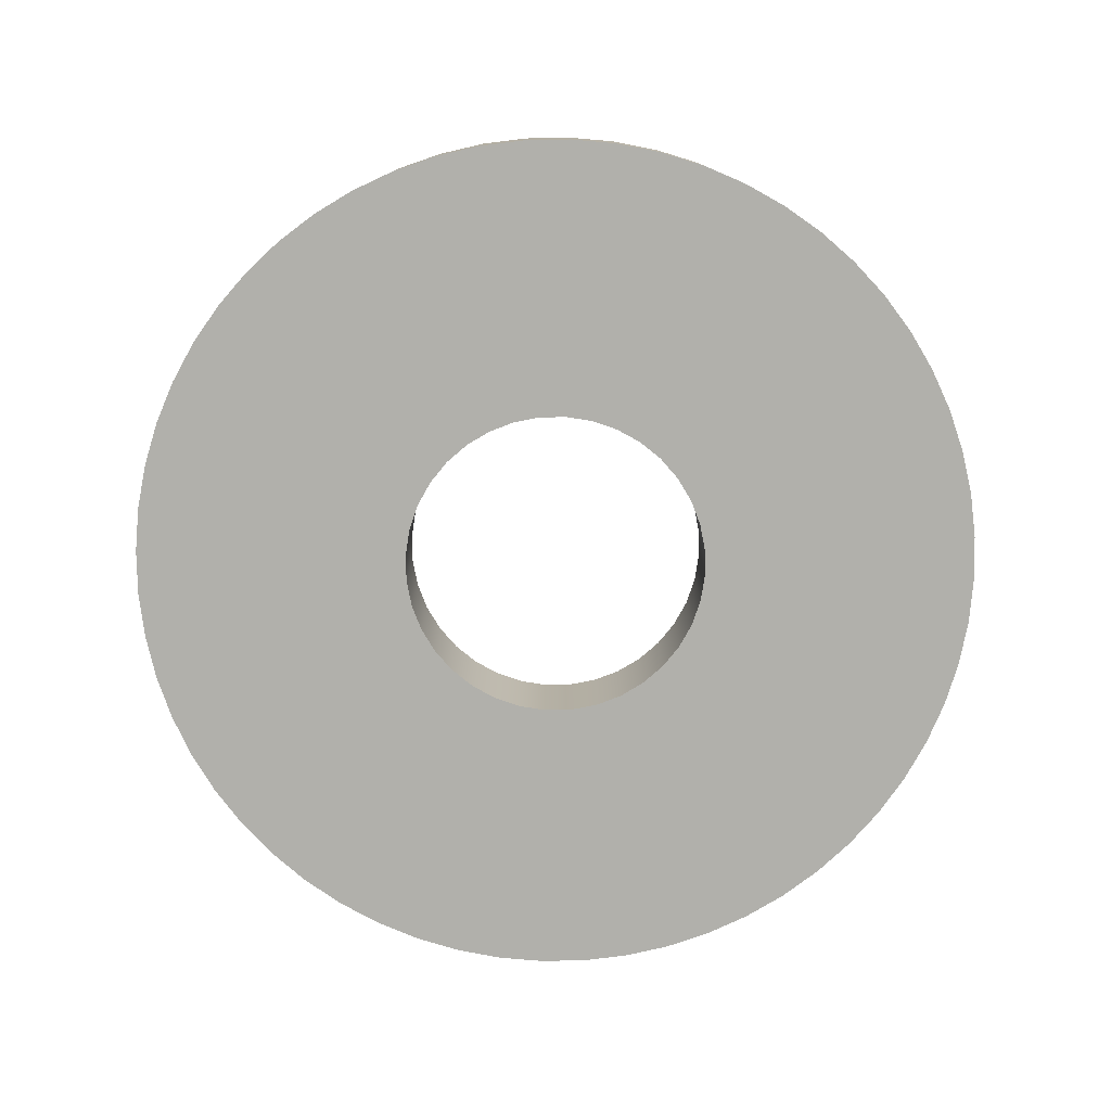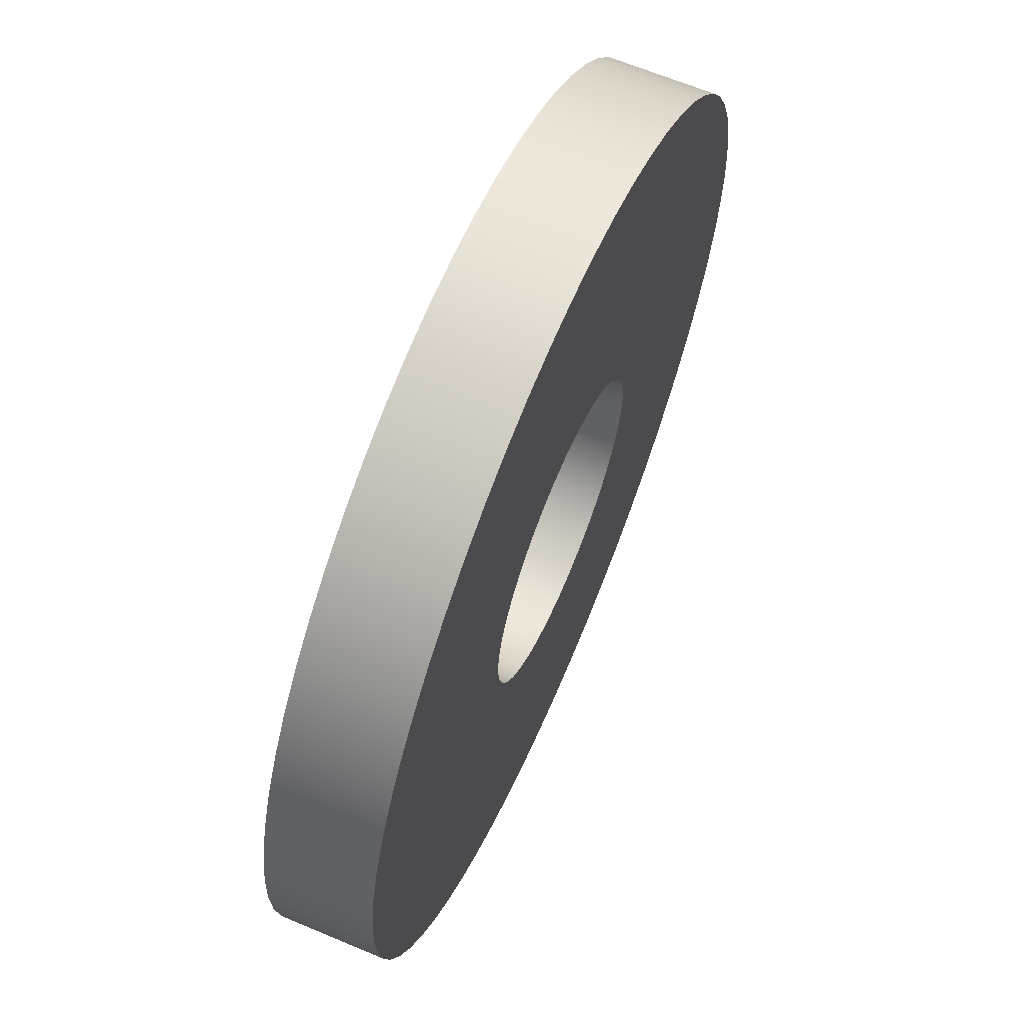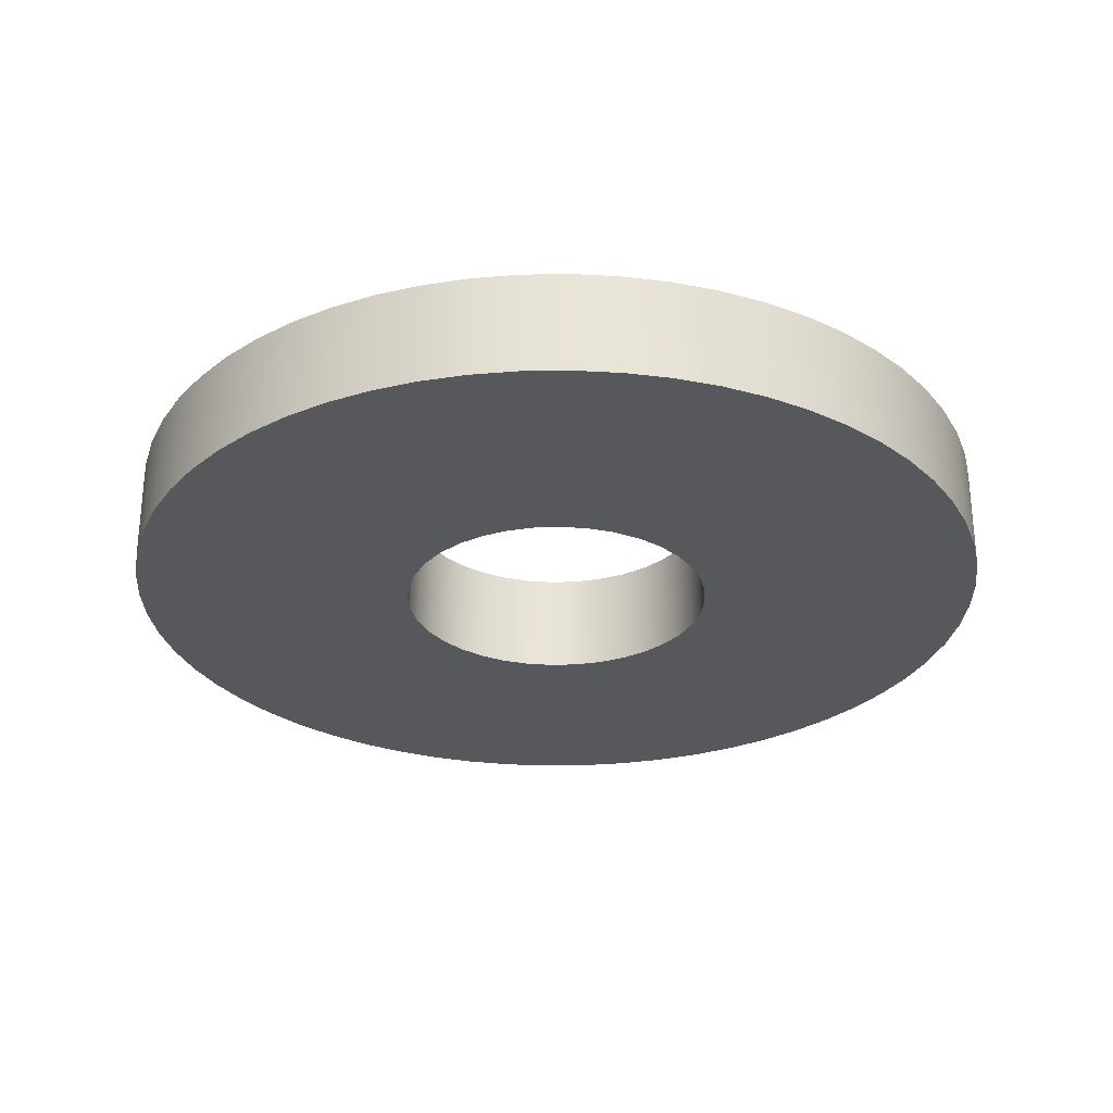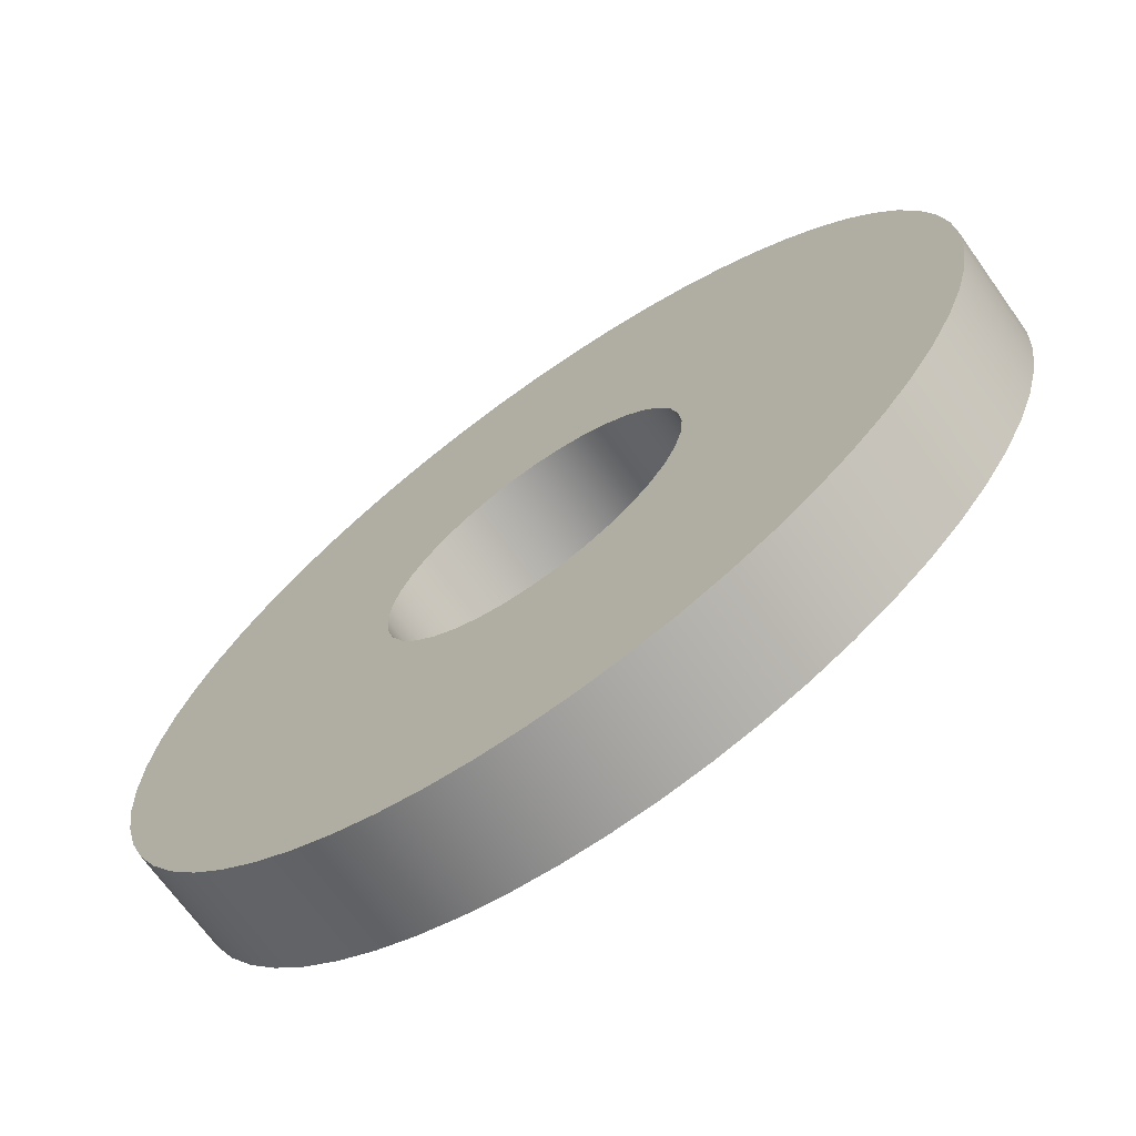
<metadata>
{"format":"obj","ext":"obj","renderer":"f3d","projection":"perspective","resolution":1024,"background":"white","views":[{"elev":-78.5,"azim":136.0,"up":"+Y"},{"elev":64.6,"azim":113.0,"up":"+Z"},{"elev":-28.7,"azim":58.3,"up":"+Y"},{"elev":-69.5,"azim":35.6,"up":"+Z"}]}
</metadata>
<code>
v -3.094 0.1321 -1.27
v -3.091 0.1321 -1.328
v -3.082 0.1321 -1.385
v -3.067 0.1321 -1.441
v -3.046 0.1321 -1.495
v -3.02 0.1321 -1.547
v -2.988 0.1321 -1.595
v -2.951 0.1321 -1.641
v -2.911 0.1321 -1.681
v -2.865 0.1321 -1.718
v -2.817 0.1321 -1.75
v -2.765 0.1321 -1.776
v -2.711 0.1321 -1.797
v -2.655 0.1321 -1.812
v -2.598 0.1321 -1.821
v -2.54 0.1321 -1.824
v -2.482 0.1321 -1.821
v -2.425 0.1321 -1.812
v -2.369 0.1321 -1.797
v -2.315 0.1321 -1.776
v -2.263 0.1321 -1.75
v -2.215 0.1321 -1.718
v -2.169 0.1321 -1.681
v -2.129 0.1321 -1.641
v -2.092 0.1321 -1.595
v -2.06 0.1321 -1.547
v -2.034 0.1321 -1.495
v -2.013 0.1321 -1.441
v -1.998 0.1321 -1.385
v -1.989 0.1321 -1.328
v -1.986 0.1321 -1.27
v -1.989 0.1321 -1.212
v -1.998 0.1321 -1.155
v -2.013 0.1321 -1.099
v -2.034 0.1321 -1.045
v -2.06 0.1321 -0.9931
v -2.092 0.1321 -0.9445
v -2.129 0.1321 -0.8995
v -2.169 0.1321 -0.8585
v -2.215 0.1321 -0.822
v -2.263 0.1321 -0.7905
v -2.315 0.1321 -0.7642
v -2.369 0.1321 -0.7434
v -2.425 0.1321 -0.7284
v -2.482 0.1321 -0.7193
v -2.54 0.1321 -0.7163
v -2.598 0.1321 -0.7193
v -2.655 0.1321 -0.7284
v -2.711 0.1321 -0.7434
v -2.765 0.1321 -0.7642
v -2.817 0.1321 -0.7905
v -2.865 0.1321 -0.822
v -2.911 0.1321 -0.8585
v -2.951 0.1321 -0.8995
v -2.988 0.1321 -0.9445
v -3.02 0.1321 -0.9931
v -3.046 0.1321 -1.045
v -3.067 0.1321 -1.099
v -3.082 0.1321 -1.155
v -3.091 0.1321 -1.212
v -3.094 0 -1.27
v -3.091 0 -1.212
v -3.082 0 -1.155
v -3.067 0 -1.099
v -3.046 0 -1.045
v -3.02 0 -0.9931
v -2.988 0 -0.9445
v -2.951 0 -0.8995
v -2.911 0 -0.8585
v -2.865 0 -0.822
v -2.817 0 -0.7905
v -2.765 0 -0.7642
v -2.711 0 -0.7434
v -2.655 0 -0.7284
v -2.598 0 -0.7193
v -2.54 0 -0.7163
v -2.482 0 -0.7193
v -2.425 0 -0.7284
v -2.369 0 -0.7434
v -2.315 0 -0.7642
v -2.263 0 -0.7905
v -2.215 0 -0.822
v -2.169 0 -0.8585
v -2.129 0 -0.8995
v -2.092 0 -0.9445
v -2.06 0 -0.9931
v -2.034 0 -1.045
v -2.013 0 -1.099
v -1.998 0 -1.155
v -1.989 0 -1.212
v -1.986 0 -1.27
v -1.989 0 -1.328
v -1.998 0 -1.385
v -2.013 0 -1.441
v -2.034 0 -1.495
v -2.06 0 -1.547
v -2.092 0 -1.595
v -2.129 0 -1.641
v -2.169 0 -1.681
v -2.215 0 -1.718
v -2.263 0 -1.75
v -2.315 0 -1.776
v -2.369 0 -1.797
v -2.425 0 -1.812
v -2.482 0 -1.821
v -2.54 0 -1.824
v -2.598 0 -1.821
v -2.655 0 -1.812
v -2.711 0 -1.797
v -2.765 0 -1.776
v -2.817 0 -1.75
v -2.865 0 -1.718
v -2.911 0 -1.681
v -2.951 0 -1.641
v -2.988 0 -1.595
v -3.02 0 -1.547
v -3.046 0 -1.495
v -3.067 0 -1.441
v -3.082 0 -1.385
v -3.091 0 -1.328
v -3.094 0 -1.27
v -3.094 0.1321 -1.27
v -2.738 0.1321 -1.27
v -2.735 0.1321 -1.236
v -2.726 0.1321 -1.202
v -2.712 0.1321 -1.171
v -2.692 0.1321 -1.143
v -2.667 0.1321 -1.118
v -2.639 0.1321 -1.098
v -2.608 0.1321 -1.084
v -2.574 0.1321 -1.075
v -2.54 0.1321 -1.072
v -2.506 0.1321 -1.075
v -2.472 0.1321 -1.084
v -2.441 0.1321 -1.098
v -2.413 0.1321 -1.118
v -2.388 0.1321 -1.143
v -2.368 0.1321 -1.171
v -2.354 0.1321 -1.202
v -2.345 0.1321 -1.236
v -2.342 0.1321 -1.27
v -2.345 0.1321 -1.304
v -2.354 0.1321 -1.338
v -2.368 0.1321 -1.369
v -2.388 0.1321 -1.397
v -2.413 0.1321 -1.422
v -2.441 0.1321 -1.442
v -2.472 0.1321 -1.456
v -2.506 0.1321 -1.465
v -2.54 0.1321 -1.468
v -2.574 0.1321 -1.465
v -2.608 0.1321 -1.456
v -2.639 0.1321 -1.442
v -2.667 0.1321 -1.422
v -2.692 0.1321 -1.397
v -2.712 0.1321 -1.369
v -2.726 0.1321 -1.338
v -2.735 0.1321 -1.304
v -2.738 0 -1.27
v -2.735 0 -1.304
v -2.726 0 -1.338
v -2.712 0 -1.369
v -2.692 0 -1.397
v -2.667 0 -1.422
v -2.639 0 -1.442
v -2.608 0 -1.456
v -2.574 0 -1.465
v -2.54 0 -1.468
v -2.506 0 -1.465
v -2.472 0 -1.456
v -2.441 0 -1.442
v -2.413 0 -1.422
v -2.388 0 -1.397
v -2.368 0 -1.369
v -2.354 0 -1.338
v -2.345 0 -1.304
v -2.342 0 -1.27
v -2.345 0 -1.236
v -2.354 0 -1.202
v -2.368 0 -1.171
v -2.388 0 -1.143
v -2.413 0 -1.118
v -2.441 0 -1.098
v -2.472 0 -1.084
v -2.506 0 -1.075
v -2.54 0 -1.072
v -2.574 0 -1.075
v -2.608 0 -1.084
v -2.639 0 -1.098
v -2.667 0 -1.118
v -2.692 0 -1.143
v -2.712 0 -1.171
v -2.726 0 -1.202
v -2.735 0 -1.236
v -2.738 0.1321 -1.27
v -2.738 0 -1.27
v -2.738 0.1321 -1.27
v -2.735 0.1321 -1.304
v -2.726 0.1321 -1.338
v -2.712 0.1321 -1.369
v -2.692 0.1321 -1.397
v -2.667 0.1321 -1.422
v -2.639 0.1321 -1.442
v -2.608 0.1321 -1.456
v -2.574 0.1321 -1.465
v -2.54 0.1321 -1.468
v -2.506 0.1321 -1.465
v -2.472 0.1321 -1.456
v -2.441 0.1321 -1.442
v -2.413 0.1321 -1.422
v -2.388 0.1321 -1.397
v -2.368 0.1321 -1.369
v -2.354 0.1321 -1.338
v -2.345 0.1321 -1.304
v -2.342 0.1321 -1.27
v -2.345 0.1321 -1.236
v -2.354 0.1321 -1.202
v -2.368 0.1321 -1.171
v -2.388 0.1321 -1.143
v -2.413 0.1321 -1.118
v -2.441 0.1321 -1.098
v -2.472 0.1321 -1.084
v -2.506 0.1321 -1.075
v -2.54 0.1321 -1.072
v -2.574 0.1321 -1.075
v -2.608 0.1321 -1.084
v -2.639 0.1321 -1.098
v -2.667 0.1321 -1.118
v -2.692 0.1321 -1.143
v -2.712 0.1321 -1.171
v -2.726 0.1321 -1.202
v -2.735 0.1321 -1.236
v -3.094 0.1321 -1.27
v -3.091 0.1321 -1.212
v -3.082 0.1321 -1.155
v -3.067 0.1321 -1.099
v -3.046 0.1321 -1.045
v -3.02 0.1321 -0.9931
v -2.988 0.1321 -0.9445
v -2.951 0.1321 -0.8995
v -2.911 0.1321 -0.8585
v -2.865 0.1321 -0.822
v -2.817 0.1321 -0.7905
v -2.765 0.1321 -0.7642
v -2.711 0.1321 -0.7434
v -2.655 0.1321 -0.7284
v -2.598 0.1321 -0.7193
v -2.54 0.1321 -0.7163
v -2.482 0.1321 -0.7193
v -2.425 0.1321 -0.7284
v -2.369 0.1321 -0.7434
v -2.315 0.1321 -0.7642
v -2.263 0.1321 -0.7905
v -2.215 0.1321 -0.822
v -2.169 0.1321 -0.8585
v -2.129 0.1321 -0.8995
v -2.092 0.1321 -0.9445
v -2.06 0.1321 -0.9931
v -2.034 0.1321 -1.045
v -2.013 0.1321 -1.099
v -1.998 0.1321 -1.155
v -1.989 0.1321 -1.212
v -1.986 0.1321 -1.27
v -1.989 0.1321 -1.328
v -1.998 0.1321 -1.385
v -2.013 0.1321 -1.441
v -2.034 0.1321 -1.495
v -2.06 0.1321 -1.547
v -2.092 0.1321 -1.595
v -2.129 0.1321 -1.641
v -2.169 0.1321 -1.681
v -2.215 0.1321 -1.718
v -2.263 0.1321 -1.75
v -2.315 0.1321 -1.776
v -2.369 0.1321 -1.797
v -2.425 0.1321 -1.812
v -2.482 0.1321 -1.821
v -2.54 0.1321 -1.824
v -2.598 0.1321 -1.821
v -2.655 0.1321 -1.812
v -2.711 0.1321 -1.797
v -2.765 0.1321 -1.776
v -2.817 0.1321 -1.75
v -2.865 0.1321 -1.718
v -2.911 0.1321 -1.681
v -2.951 0.1321 -1.641
v -2.988 0.1321 -1.595
v -3.02 0.1321 -1.547
v -3.046 0.1321 -1.495
v -3.067 0.1321 -1.441
v -3.082 0.1321 -1.385
v -3.091 0.1321 -1.328
v -2.738 0 -1.27
v -2.735 0 -1.236
v -2.726 0 -1.202
v -2.712 0 -1.171
v -2.692 0 -1.143
v -2.667 0 -1.118
v -2.639 0 -1.098
v -2.608 0 -1.084
v -2.574 0 -1.075
v -2.54 0 -1.072
v -2.506 0 -1.075
v -2.472 0 -1.084
v -2.441 0 -1.098
v -2.413 0 -1.118
v -2.388 0 -1.143
v -2.368 0 -1.171
v -2.354 0 -1.202
v -2.345 0 -1.236
v -2.342 0 -1.27
v -2.345 0 -1.304
v -2.354 0 -1.338
v -2.368 0 -1.369
v -2.388 0 -1.397
v -2.413 0 -1.422
v -2.441 0 -1.442
v -2.472 0 -1.456
v -2.506 0 -1.465
v -2.54 0 -1.468
v -2.574 0 -1.465
v -2.608 0 -1.456
v -2.639 0 -1.442
v -2.667 0 -1.422
v -2.692 0 -1.397
v -2.712 0 -1.369
v -2.726 0 -1.338
v -2.735 0 -1.304
v -3.094 0 -1.27
v -3.091 0 -1.328
v -3.082 0 -1.385
v -3.067 0 -1.441
v -3.046 0 -1.495
v -3.02 0 -1.547
v -2.988 0 -1.595
v -2.951 0 -1.641
v -2.911 0 -1.681
v -2.865 0 -1.718
v -2.817 0 -1.75
v -2.765 0 -1.776
v -2.711 0 -1.797
v -2.655 0 -1.812
v -2.598 0 -1.821
v -2.54 0 -1.824
v -2.482 0 -1.821
v -2.425 0 -1.812
v -2.369 0 -1.797
v -2.315 0 -1.776
v -2.263 0 -1.75
v -2.215 0 -1.718
v -2.169 0 -1.681
v -2.129 0 -1.641
v -2.092 0 -1.595
v -2.06 0 -1.547
v -2.034 0 -1.495
v -2.013 0 -1.441
v -1.998 0 -1.385
v -1.989 0 -1.328
v -1.986 0 -1.27
v -1.989 0 -1.212
v -1.998 0 -1.155
v -2.013 0 -1.099
v -2.034 0 -1.045
v -2.06 0 -0.9931
v -2.092 0 -0.9445
v -2.129 0 -0.8995
v -2.169 0 -0.8585
v -2.215 0 -0.822
v -2.263 0 -0.7905
v -2.315 0 -0.7642
v -2.369 0 -0.7434
v -2.425 0 -0.7284
v -2.482 0 -0.7193
v -2.54 0 -0.7163
v -2.598 0 -0.7193
v -2.655 0 -0.7284
v -2.711 0 -0.7434
v -2.765 0 -0.7642
v -2.817 0 -0.7905
v -2.865 0 -0.822
v -2.911 0 -0.8585
v -2.951 0 -0.8995
v -2.988 0 -0.9445
v -3.02 0 -0.9931
v -3.046 0 -1.045
v -3.067 0 -1.099
v -3.082 0 -1.155
v -3.091 0 -1.212
f 2 120 1
f 1 120 121
f 122 61 60
f 60 61 62
f 60 62 59
f 59 62 63
f 59 63 58
f 58 63 64
f 58 64 57
f 57 64 65
f 57 65 56
f 56 65 66
f 56 66 55
f 55 66 67
f 55 67 54
f 54 67 68
f 54 68 53
f 53 68 69
f 53 69 52
f 52 69 70
f 52 70 51
f 51 70 71
f 51 71 50
f 50 71 72
f 50 72 49
f 49 72 73
f 49 73 48
f 48 73 74
f 48 74 47
f 47 74 75
f 47 75 46
f 46 75 76
f 46 76 45
f 45 76 77
f 45 77 44
f 44 77 78
f 44 78 43
f 43 78 79
f 43 79 42
f 42 79 80
f 42 80 41
f 41 80 81
f 41 81 40
f 40 81 82
f 40 82 39
f 39 82 83
f 39 83 38
f 38 83 84
f 38 84 37
f 37 84 85
f 37 85 36
f 36 85 86
f 36 86 35
f 35 86 87
f 35 87 34
f 34 87 88
f 34 88 33
f 33 88 89
f 33 89 32
f 32 89 90
f 32 90 31
f 31 90 91
f 31 91 30
f 30 91 92
f 30 92 29
f 29 92 93
f 29 93 28
f 28 93 94
f 28 94 27
f 27 94 95
f 27 95 26
f 26 95 96
f 26 96 25
f 25 96 97
f 25 97 24
f 24 97 98
f 24 98 23
f 23 98 99
f 23 99 22
f 22 99 100
f 22 100 21
f 21 100 101
f 21 101 20
f 20 101 102
f 20 102 19
f 19 102 103
f 19 103 18
f 18 103 104
f 18 104 17
f 17 104 105
f 17 105 16
f 16 105 106
f 16 106 15
f 15 106 107
f 15 107 14
f 14 107 108
f 14 108 13
f 13 108 109
f 13 109 12
f 12 109 110
f 12 110 11
f 11 110 111
f 11 111 10
f 10 111 112
f 10 112 9
f 9 112 113
f 9 113 8
f 8 113 114
f 8 114 7
f 7 114 115
f 7 115 6
f 6 115 116
f 6 116 5
f 5 116 117
f 5 117 4
f 4 117 118
f 4 118 3
f 3 118 119
f 3 119 2
f 2 119 120
f 124 194 123
f 123 194 196
f 195 159 158
f 158 159 160
f 158 160 157
f 157 160 161
f 157 161 156
f 156 161 162
f 156 162 155
f 155 162 163
f 155 163 154
f 154 163 164
f 154 164 153
f 153 164 165
f 153 165 152
f 152 165 166
f 152 166 151
f 151 166 167
f 151 167 150
f 150 167 168
f 150 168 149
f 149 168 169
f 149 169 148
f 148 169 170
f 148 170 147
f 147 170 171
f 147 171 146
f 146 171 172
f 146 172 145
f 145 172 173
f 145 173 144
f 144 173 174
f 144 174 143
f 143 174 175
f 143 175 142
f 142 175 176
f 142 176 141
f 141 176 177
f 141 177 140
f 140 177 178
f 140 178 139
f 139 178 179
f 139 179 138
f 138 179 180
f 138 180 137
f 137 180 181
f 137 181 136
f 136 181 182
f 136 182 135
f 135 182 183
f 135 183 134
f 134 183 184
f 134 184 133
f 133 184 185
f 133 185 132
f 132 185 186
f 132 186 131
f 131 186 187
f 131 187 130
f 130 187 188
f 130 188 129
f 129 188 189
f 129 189 128
f 128 189 190
f 128 190 127
f 127 190 191
f 127 191 126
f 126 191 192
f 126 192 125
f 125 192 193
f 125 193 124
f 124 193 194
f 198 292 197
f 197 292 233
f 197 233 234
f 292 198 291
f 291 198 199
f 291 199 290
f 290 199 289
f 289 199 200
f 289 200 288
f 288 200 287
f 287 200 201
f 287 201 286
f 286 201 202
f 286 202 285
f 285 202 284
f 284 202 203
f 284 203 283
f 283 203 282
f 282 203 204
f 282 204 281
f 281 204 205
f 281 205 280
f 280 205 279
f 279 205 206
f 279 206 278
f 278 206 277
f 277 206 207
f 277 207 276
f 276 207 275
f 275 207 208
f 275 208 274
f 274 208 209
f 274 209 273
f 273 209 272
f 272 209 210
f 272 210 271
f 271 210 270
f 270 210 211
f 270 211 269
f 269 211 212
f 269 212 268
f 268 212 267
f 267 212 213
f 267 213 266
f 266 213 265
f 265 213 214
f 265 214 264
f 264 214 215
f 264 215 263
f 263 215 262
f 262 215 216
f 262 216 261
f 261 216 217
f 261 217 260
f 260 217 259
f 259 217 218
f 259 218 258
f 258 218 257
f 257 218 219
f 257 219 256
f 256 219 220
f 256 220 255
f 255 220 254
f 254 220 221
f 254 221 253
f 253 221 252
f 252 221 222
f 252 222 251
f 251 222 223
f 251 223 250
f 250 223 249
f 249 223 224
f 249 224 248
f 248 224 247
f 247 224 225
f 247 225 246
f 246 225 245
f 245 225 226
f 245 226 244
f 244 226 227
f 244 227 243
f 243 227 242
f 242 227 228
f 242 228 241
f 241 228 240
f 240 228 229
f 240 229 239
f 239 229 230
f 239 230 238
f 238 230 237
f 237 230 231
f 237 231 236
f 236 231 235
f 235 231 232
f 235 232 234
f 234 232 197
f 294 388 293
f 293 388 329
f 293 329 330
f 388 294 387
f 387 294 295
f 387 295 386
f 386 295 385
f 385 295 296
f 385 296 384
f 384 296 383
f 383 296 297
f 383 297 382
f 382 297 298
f 382 298 381
f 381 298 380
f 380 298 299
f 380 299 379
f 379 299 378
f 378 299 300
f 378 300 377
f 377 300 301
f 377 301 376
f 376 301 375
f 375 301 302
f 375 302 374
f 374 302 373
f 373 302 303
f 373 303 372
f 372 303 371
f 371 303 304
f 371 304 370
f 370 304 305
f 370 305 369
f 369 305 368
f 368 305 306
f 368 306 367
f 367 306 366
f 366 306 307
f 366 307 365
f 365 307 308
f 365 308 364
f 364 308 363
f 363 308 309
f 363 309 362
f 362 309 361
f 361 309 310
f 361 310 360
f 360 310 311
f 360 311 359
f 359 311 358
f 358 311 312
f 358 312 357
f 357 312 313
f 357 313 356
f 356 313 355
f 355 313 314
f 355 314 354
f 354 314 353
f 353 314 315
f 353 315 352
f 352 315 316
f 352 316 351
f 351 316 350
f 350 316 317
f 350 317 349
f 349 317 348
f 348 317 318
f 348 318 347
f 347 318 319
f 347 319 346
f 346 319 345
f 345 319 320
f 345 320 344
f 344 320 343
f 343 320 321
f 343 321 342
f 342 321 341
f 341 321 322
f 341 322 340
f 340 322 323
f 340 323 339
f 339 323 338
f 338 323 324
f 338 324 337
f 337 324 336
f 336 324 325
f 336 325 335
f 335 325 326
f 335 326 334
f 334 326 333
f 333 326 327
f 333 327 332
f 332 327 331
f 331 327 328
f 331 328 330
f 330 328 293

</code>
